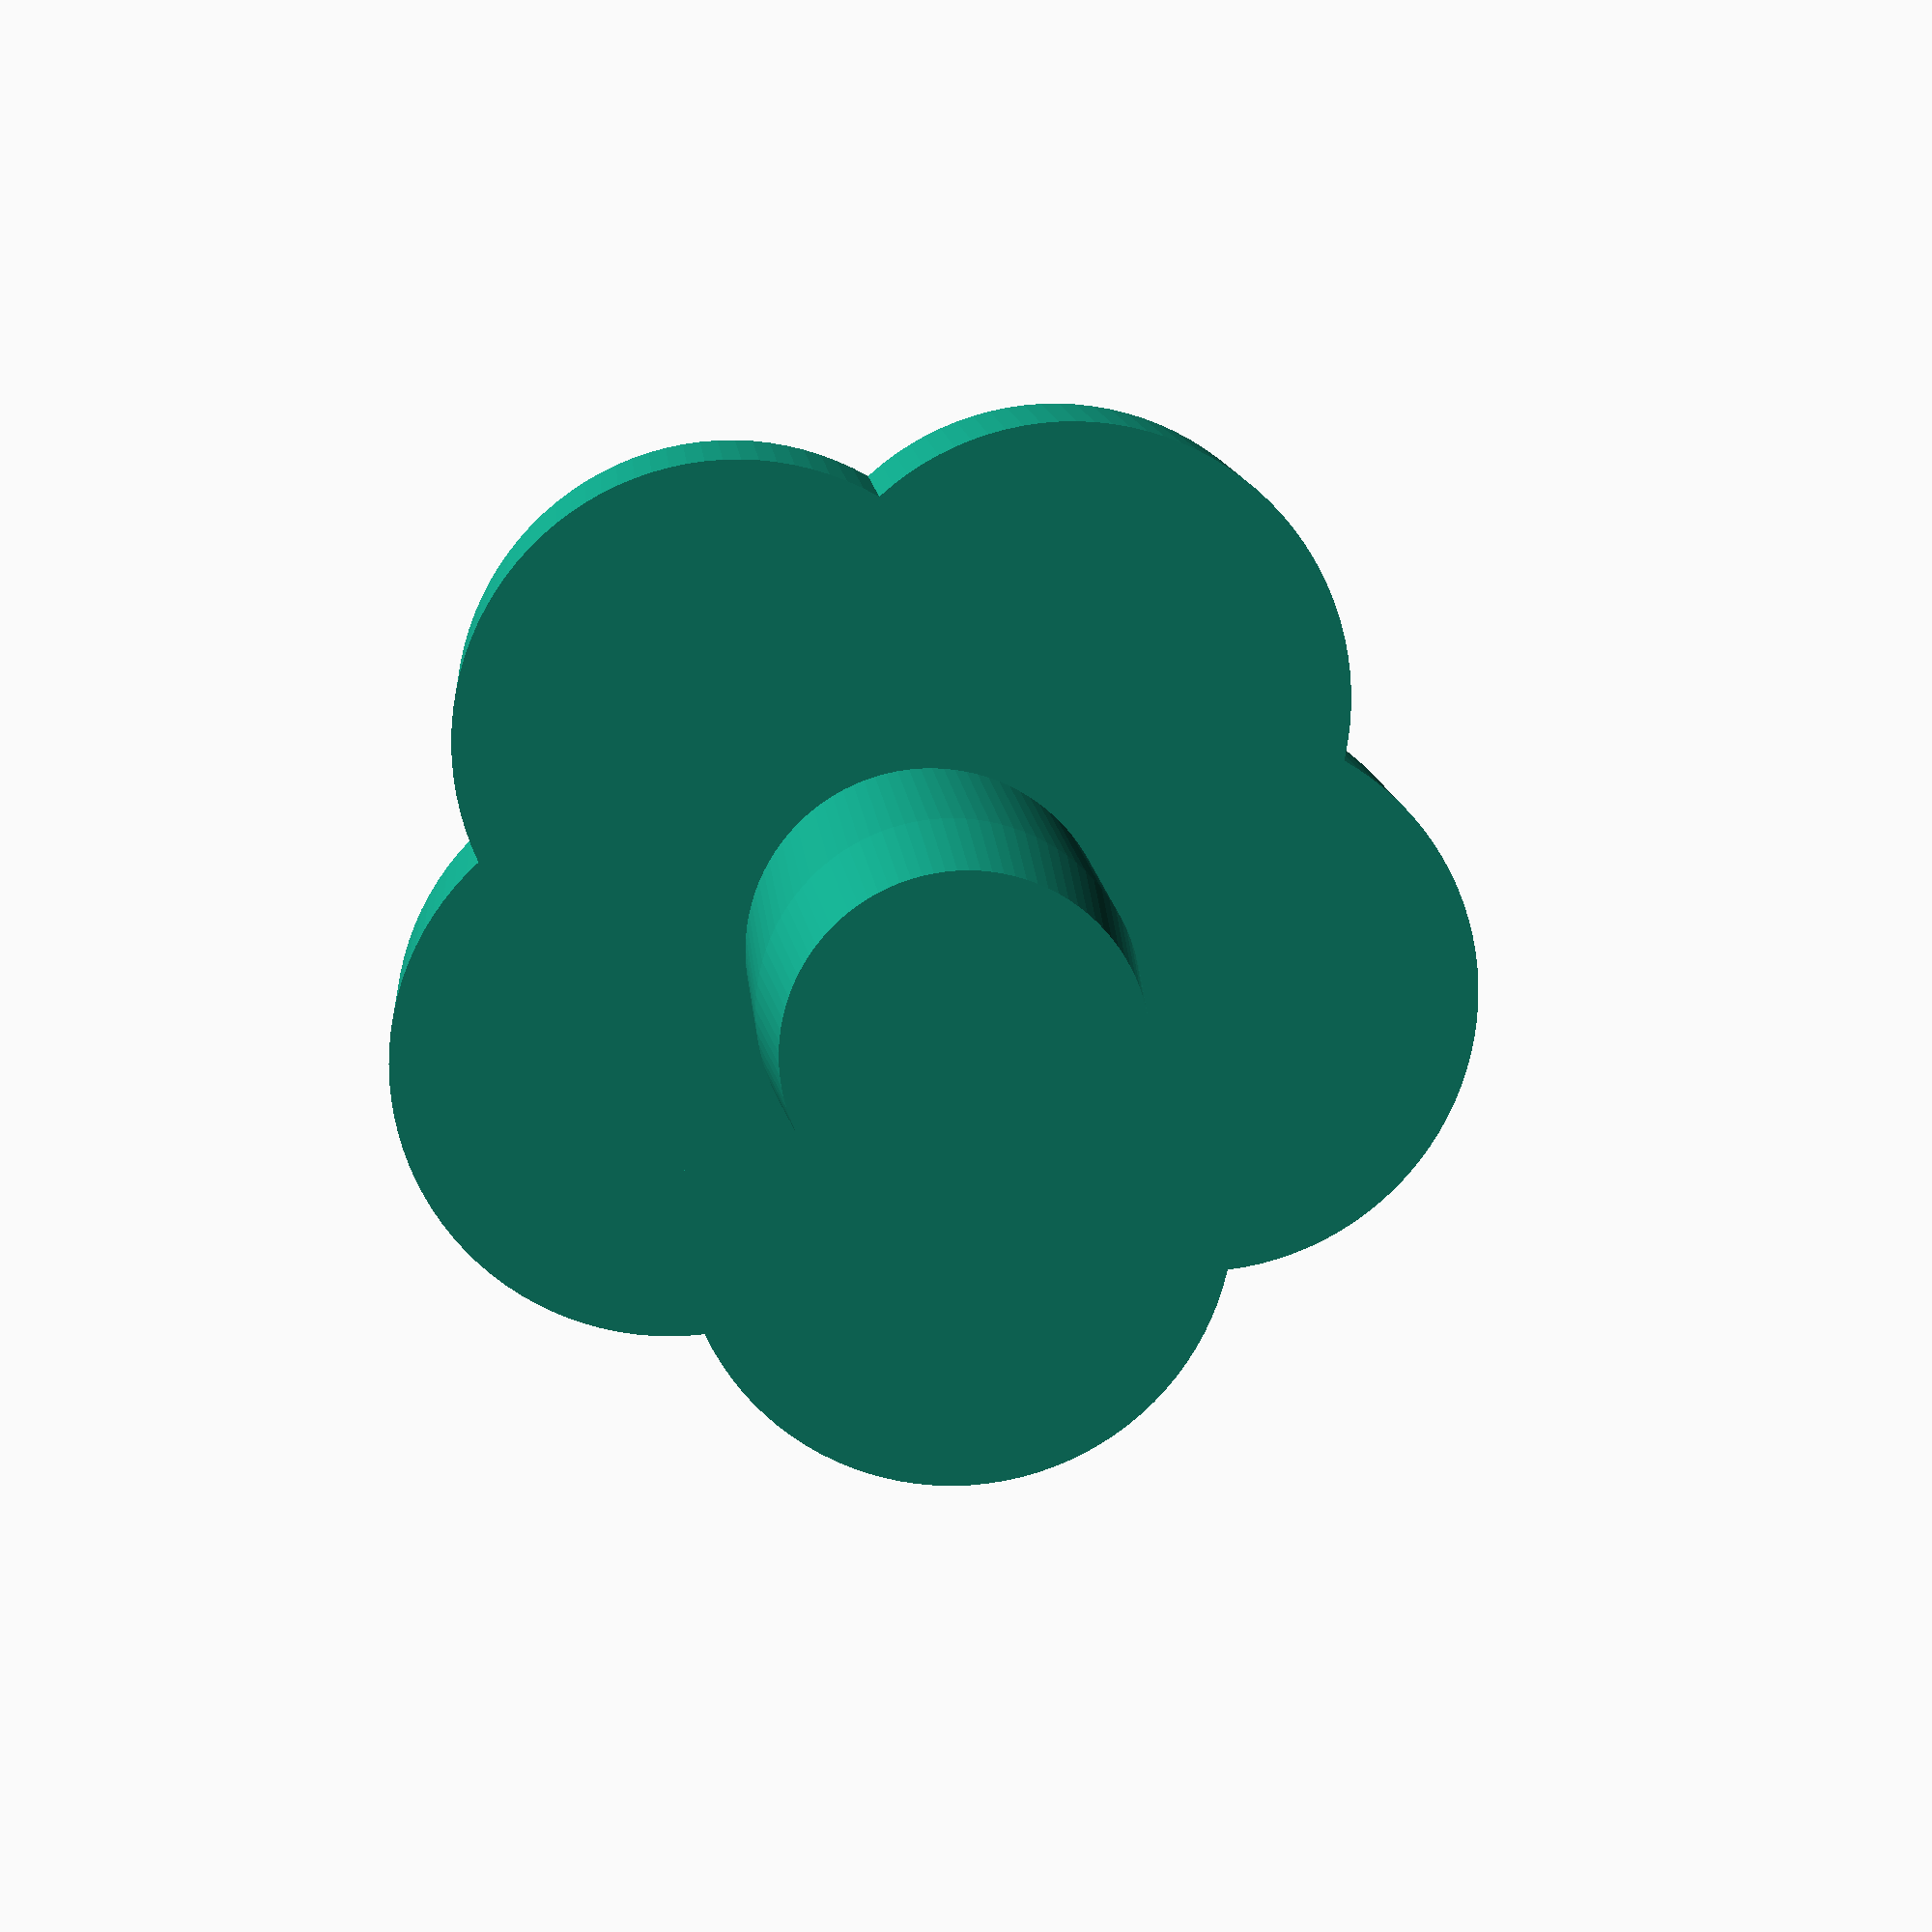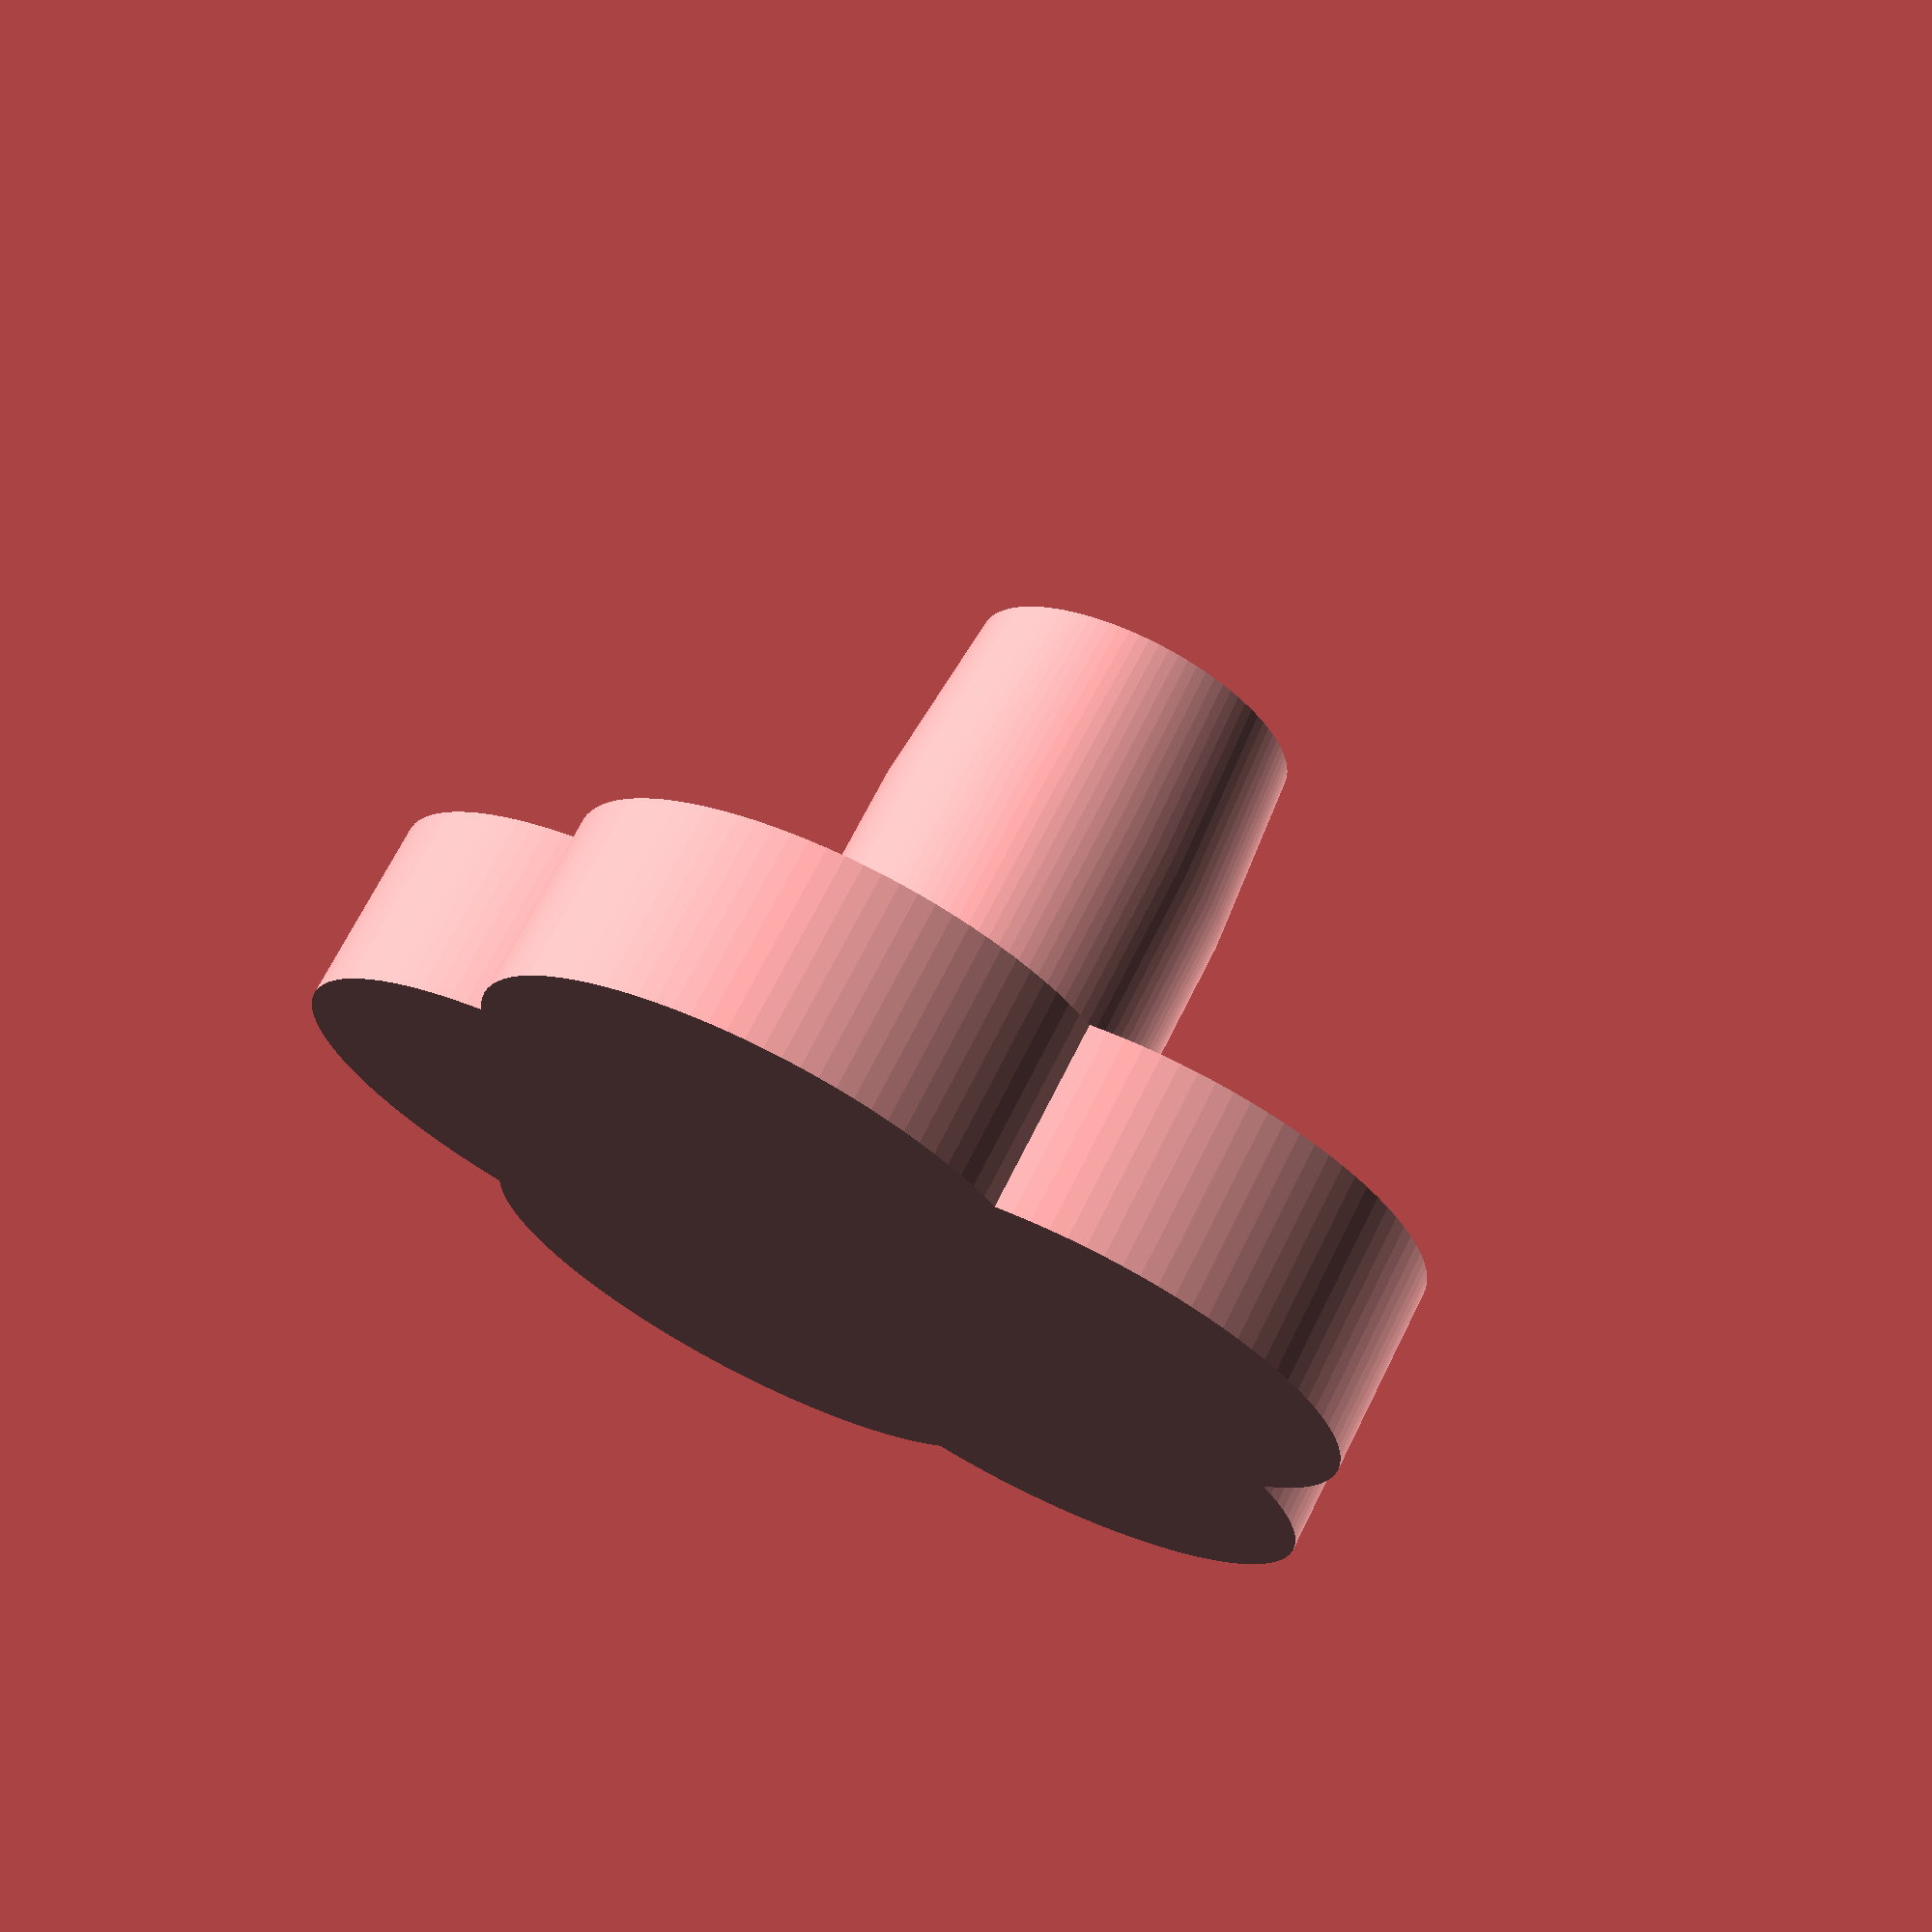
<openscad>
// lock round
FN=100;

union() {
  for (a=[0:360/5:360]) {
    rotate([0,0,a]) translate([3,0,0]) cylinder(h=2, r=3, center=false, $fn=FN);
  }
  // color("#000000") cylinder(h=2, r=5, center=false, $fn=FN);
  cylinder(h=5, r=1.95, center=false, $fn=FN);
  translate([0,0,5]) cylinder(h=2, r1=1.95, r2=1.8, center=false, $fn=FN);
}

</openscad>
<views>
elev=348.1 azim=156.0 roll=355.5 proj=p view=wireframe
elev=291.1 azim=140.2 roll=206.5 proj=p view=wireframe
</views>
